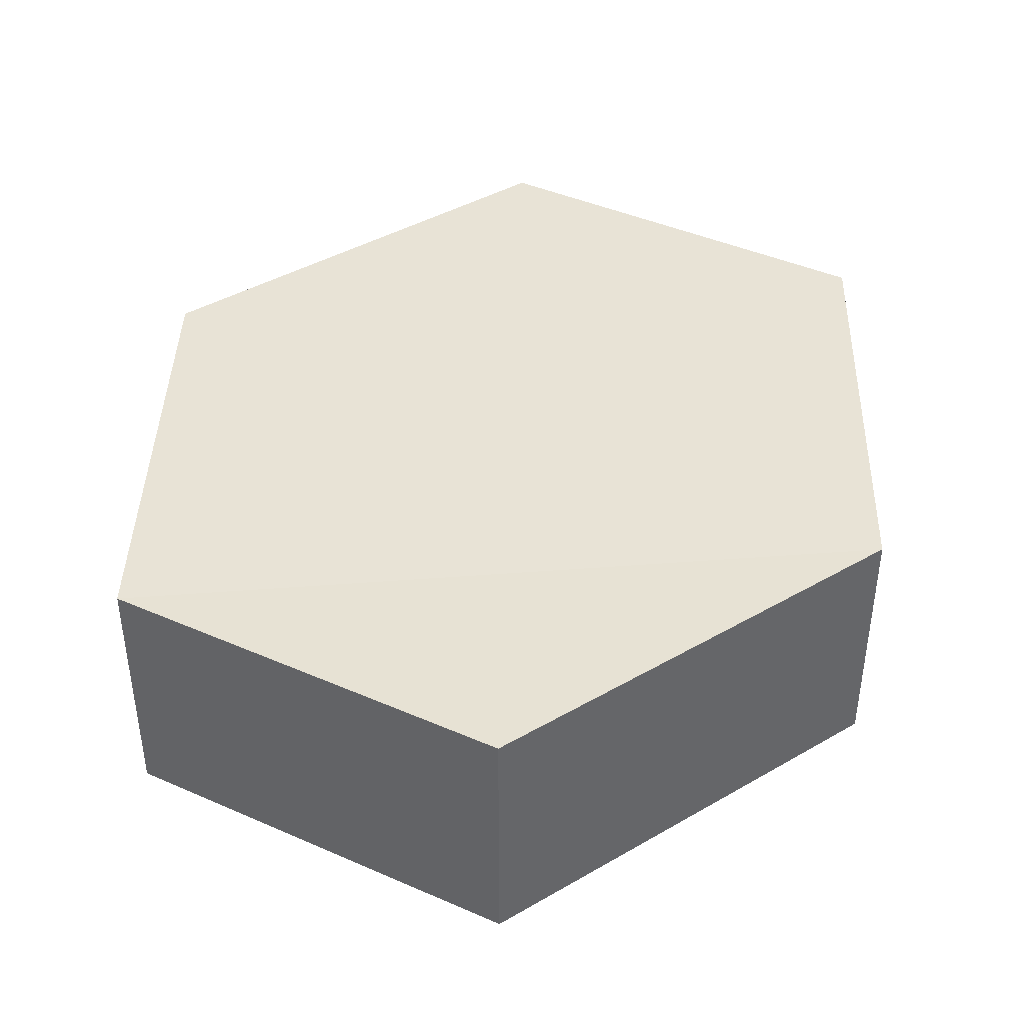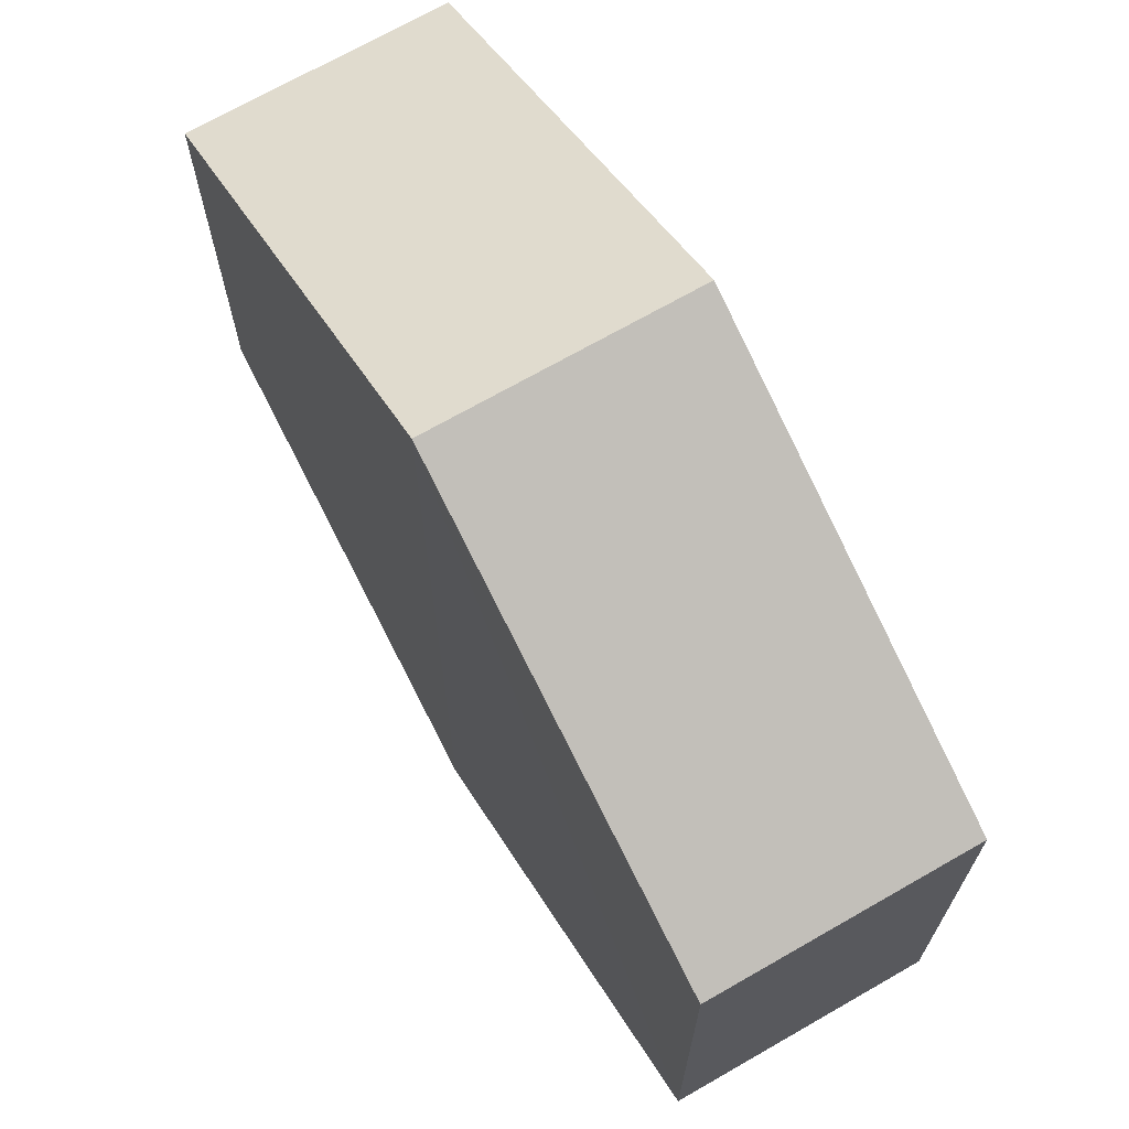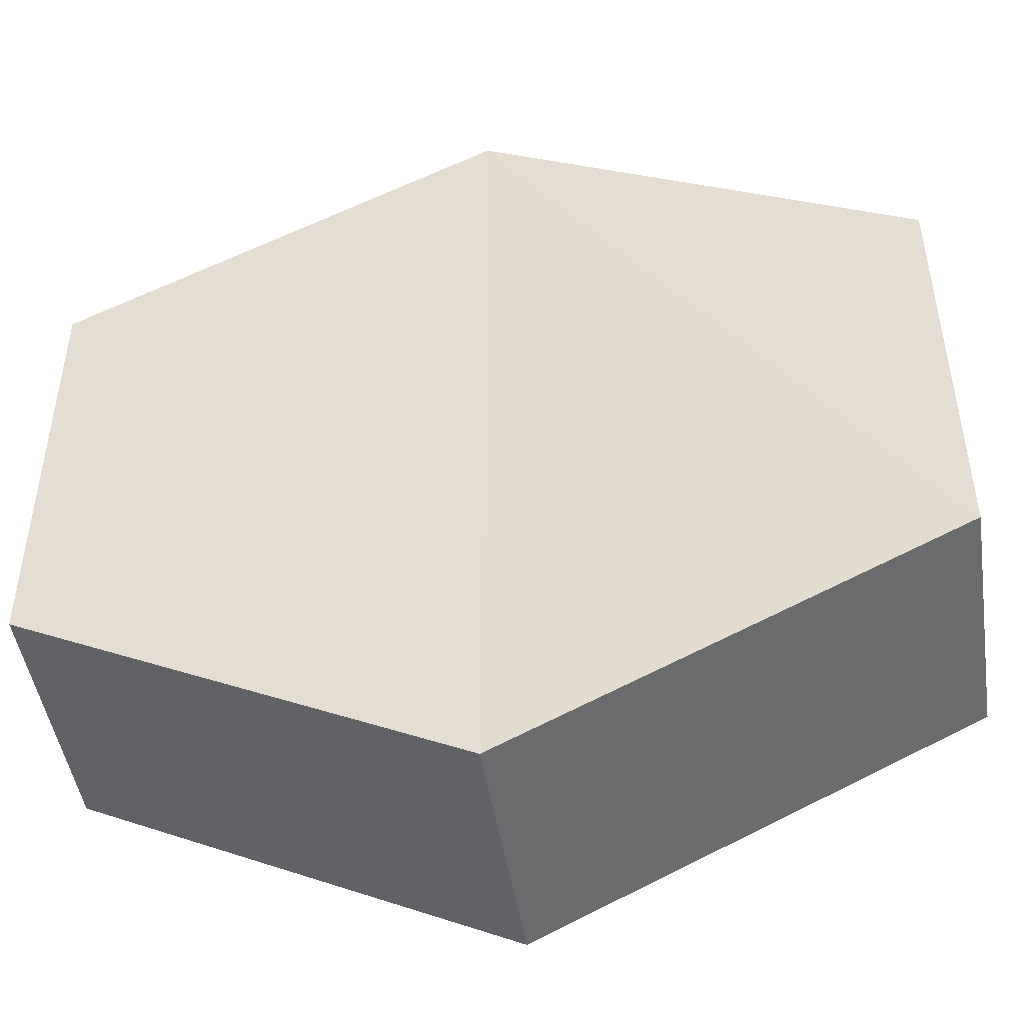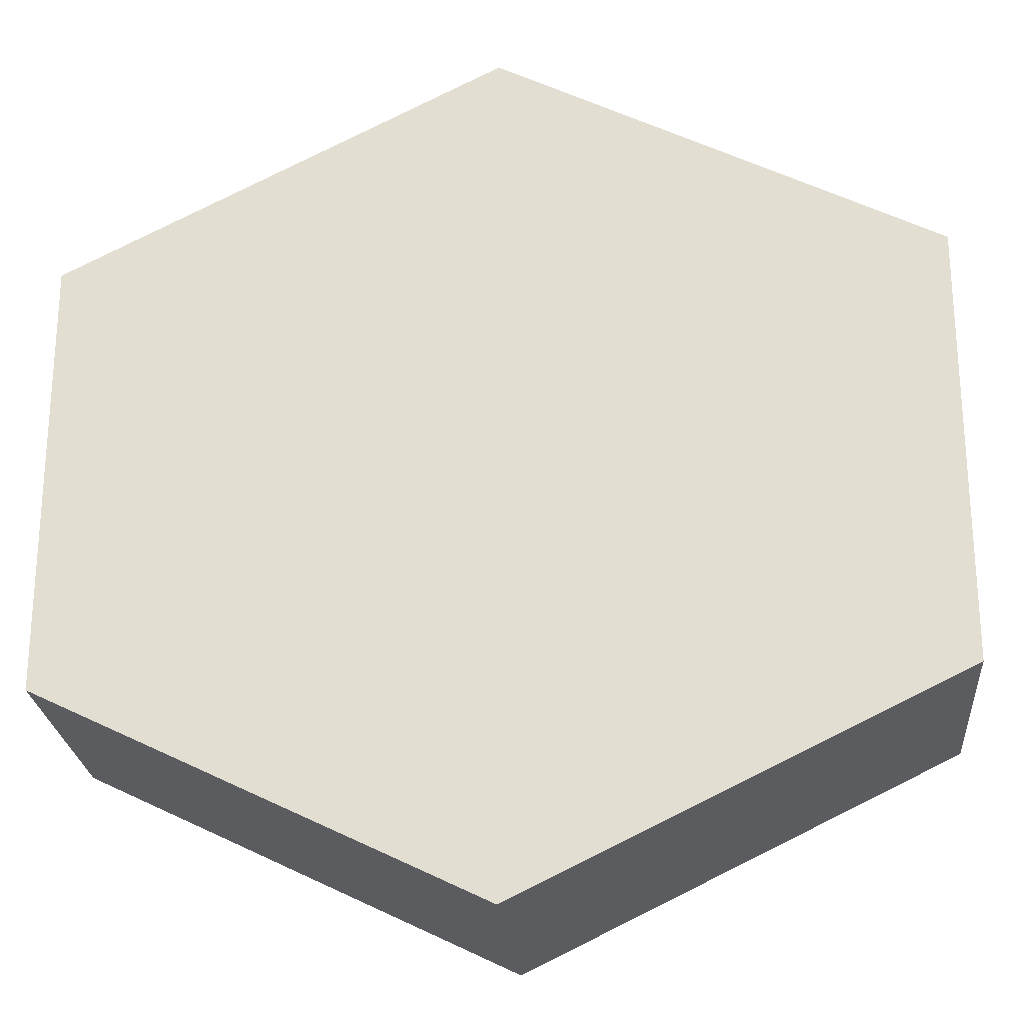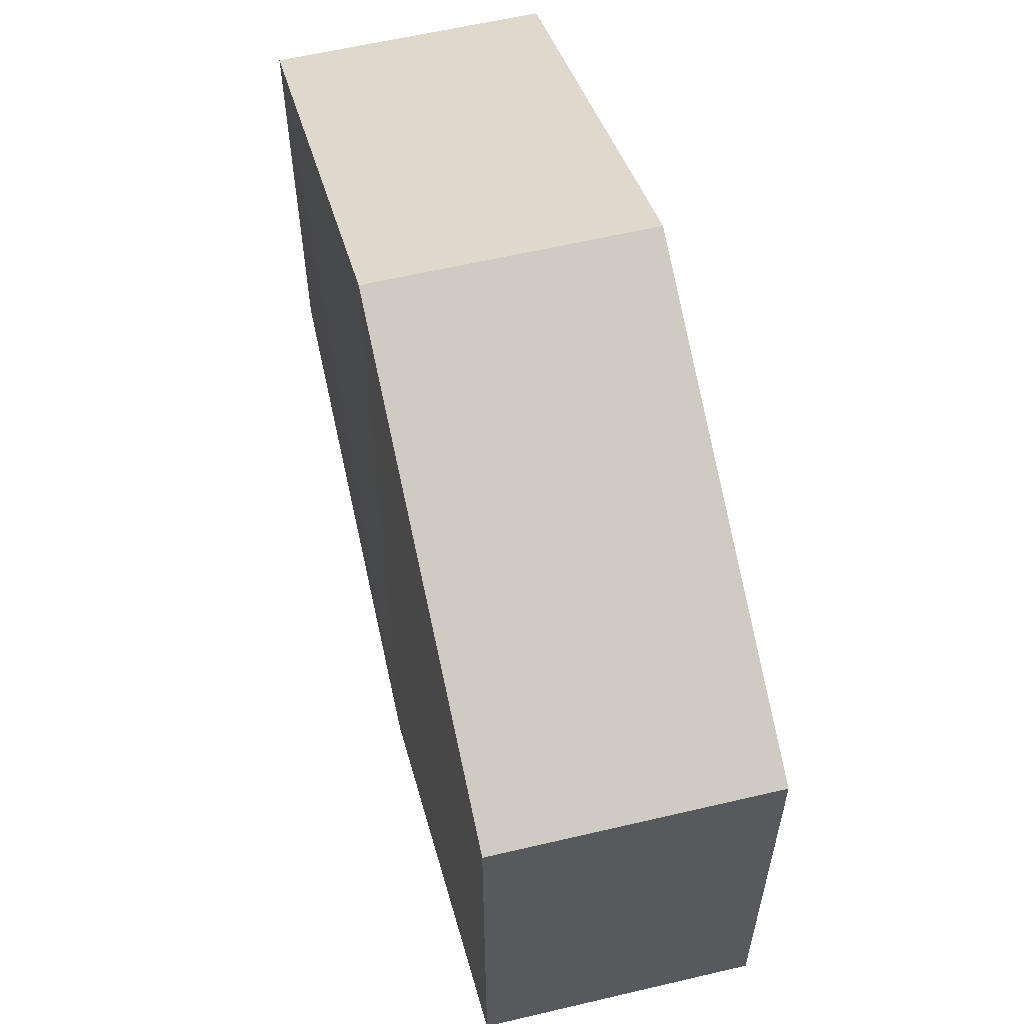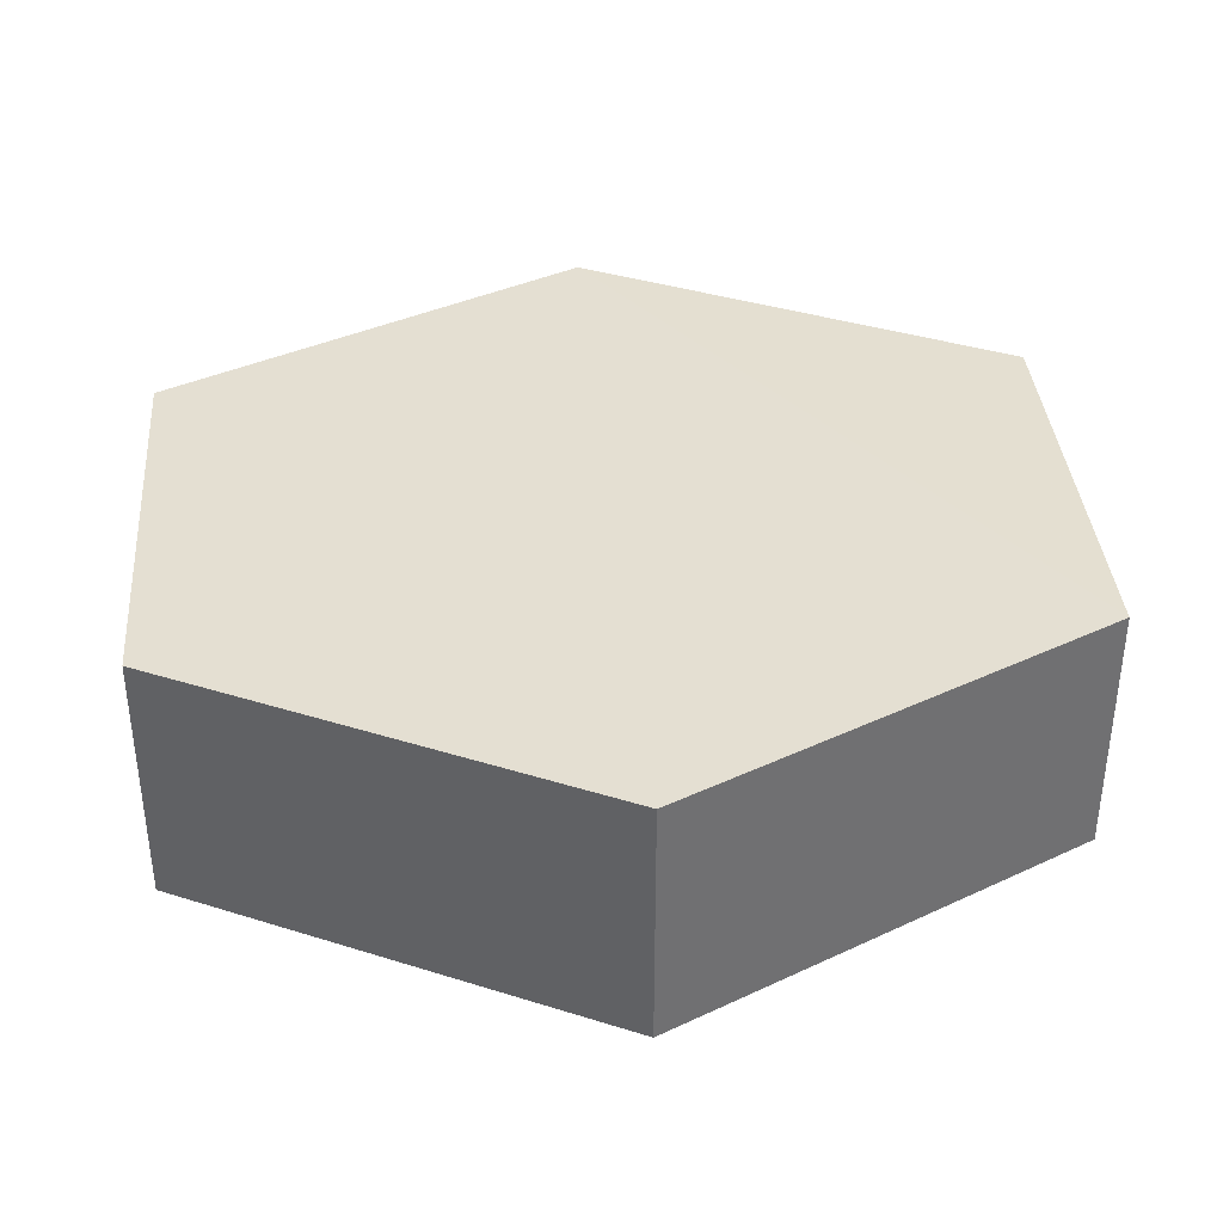
<metadata>
{"format":"obj","ext":"obj","renderer":"f3d","projection":"perspective","resolution":1024,"background":"white","views":[{"elev":41.3,"azim":118.2,"up":"+Z"},{"elev":69.3,"azim":60.3,"up":"+Y"},{"elev":-47.3,"azim":8.9,"up":"+Y"},{"elev":-24.6,"azim":4.9,"up":"+Y"},{"elev":60.1,"azim":76.3,"up":"+Y"},{"elev":37.1,"azim":-4.6,"up":"+Z"}]}
</metadata>
<code>
o 7429
v 2229 1898 14.65
v 2229 1897 14.66
v 2229 1897 14.65
v 2229 1897 14.65
v 2229 1897 14.65
v 2229 1897 14.66
v 2229 1897 14.65
v 2229 1898 14.65
v 2229 1898 14.65
v 2229 1898 14.66
v 2229 1898 14.66
v 2229 1897 14.65
v 2229 1897 14.66
v 2229 1897 14.66
v 2229 1898 14.66
v 2229 1897 14.66
v 2229 1897 14.66
v 2229 1897 14.65
v 2229 1898 14.66
v 2229 1898 14.65
v 2229 1898 14.65
v 2229 1897 14.65
v 2229 1897 14.65
v 2229 1898 14.66
v 2229 1898 14.65
v 2229 1897 14.65
v 2229 1898 14.65
v 2229 1898 14.65
v 2229 1898 14.66
v 2229 1898 14.66
v 2229 1897 14.66
v 2229 1897 14.66
v 2229 1898 14.65
v 2229 1898 14.66
v 2229 1897 14.66
v 2229 1898 14.66
f 1 2 3
f 2 4 5
f 6 7 4
f 8 7 9
f 10 6 11
f 10 12 13
f 11 14 15
f 12 16 17
f 18 14 16
f 19 16 14
f 18 20 21
f 19 21 20
f 22 21 23
f 24 20 25
f 26 24 27
f 26 28 22
f 28 29 30
f 31 29 32
f 33 30 34
f 35 33 36

</code>
